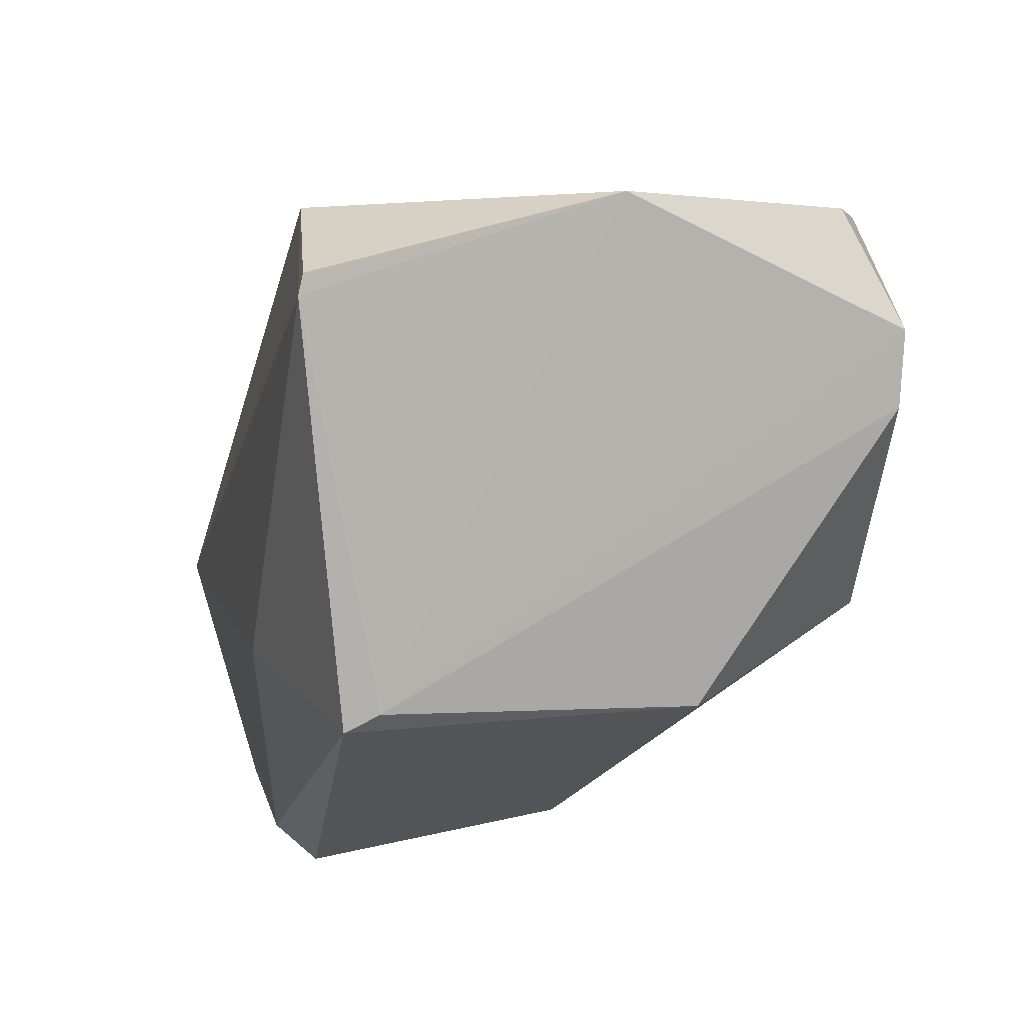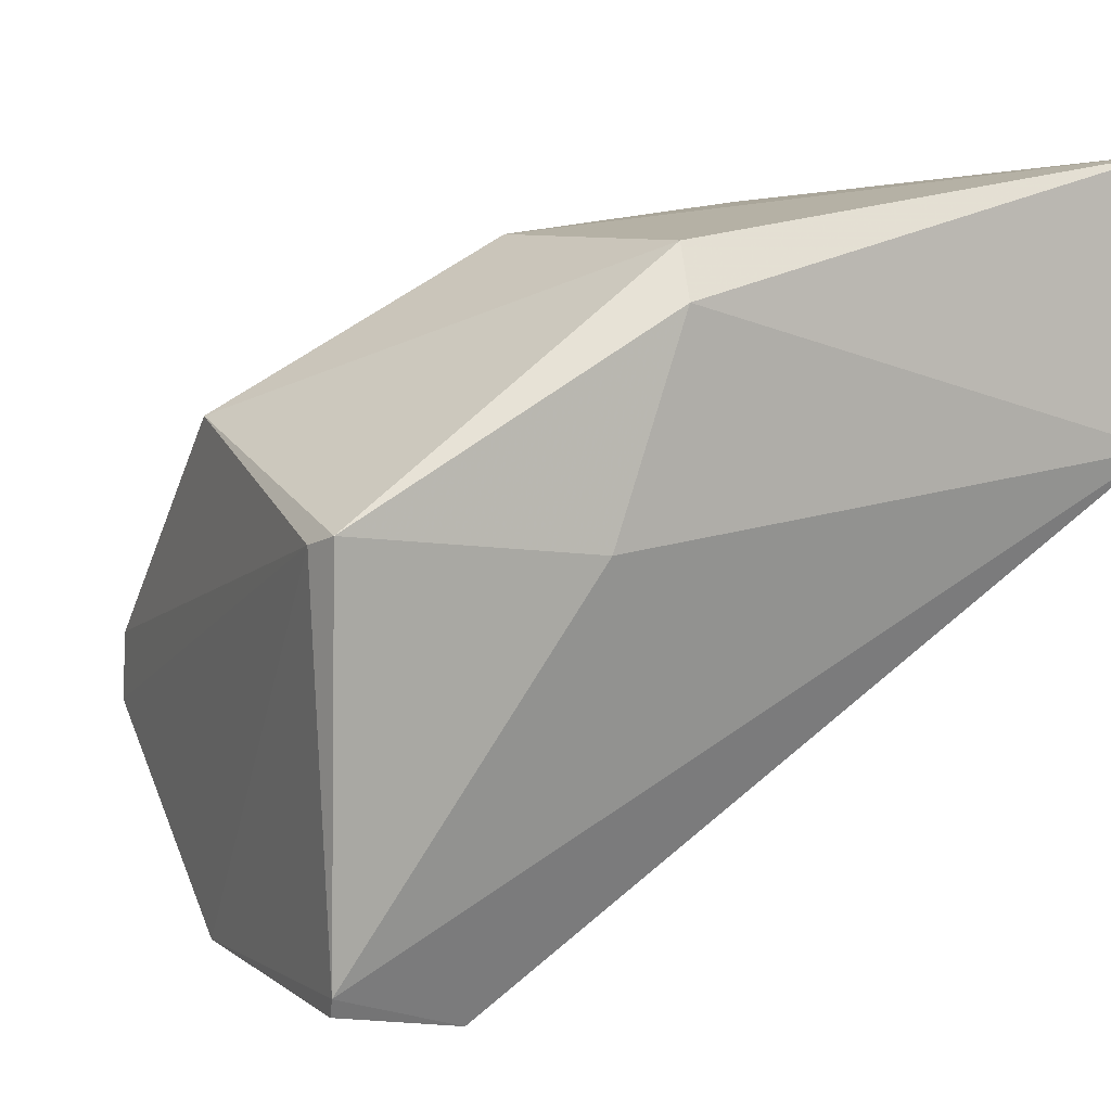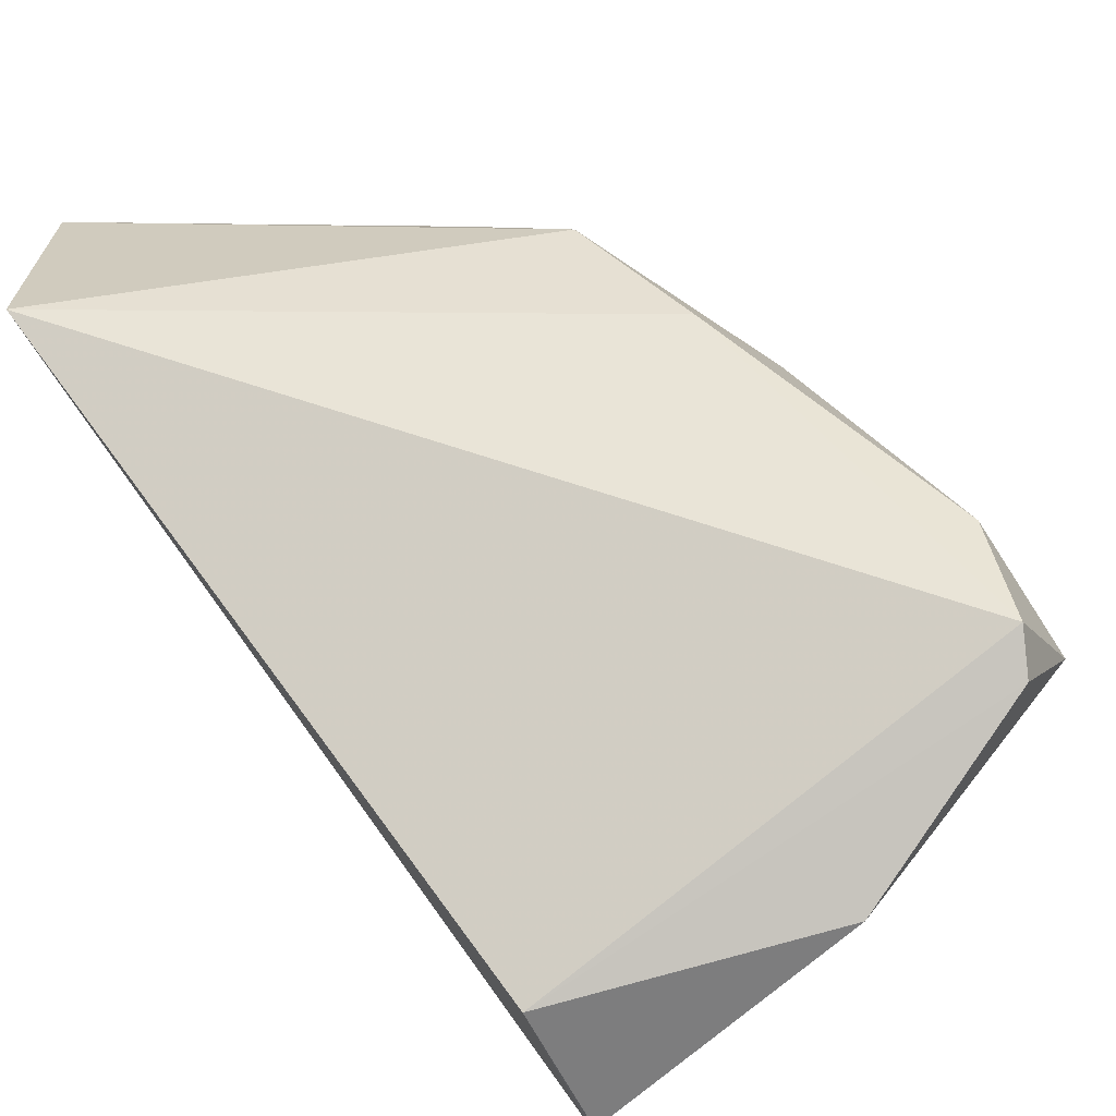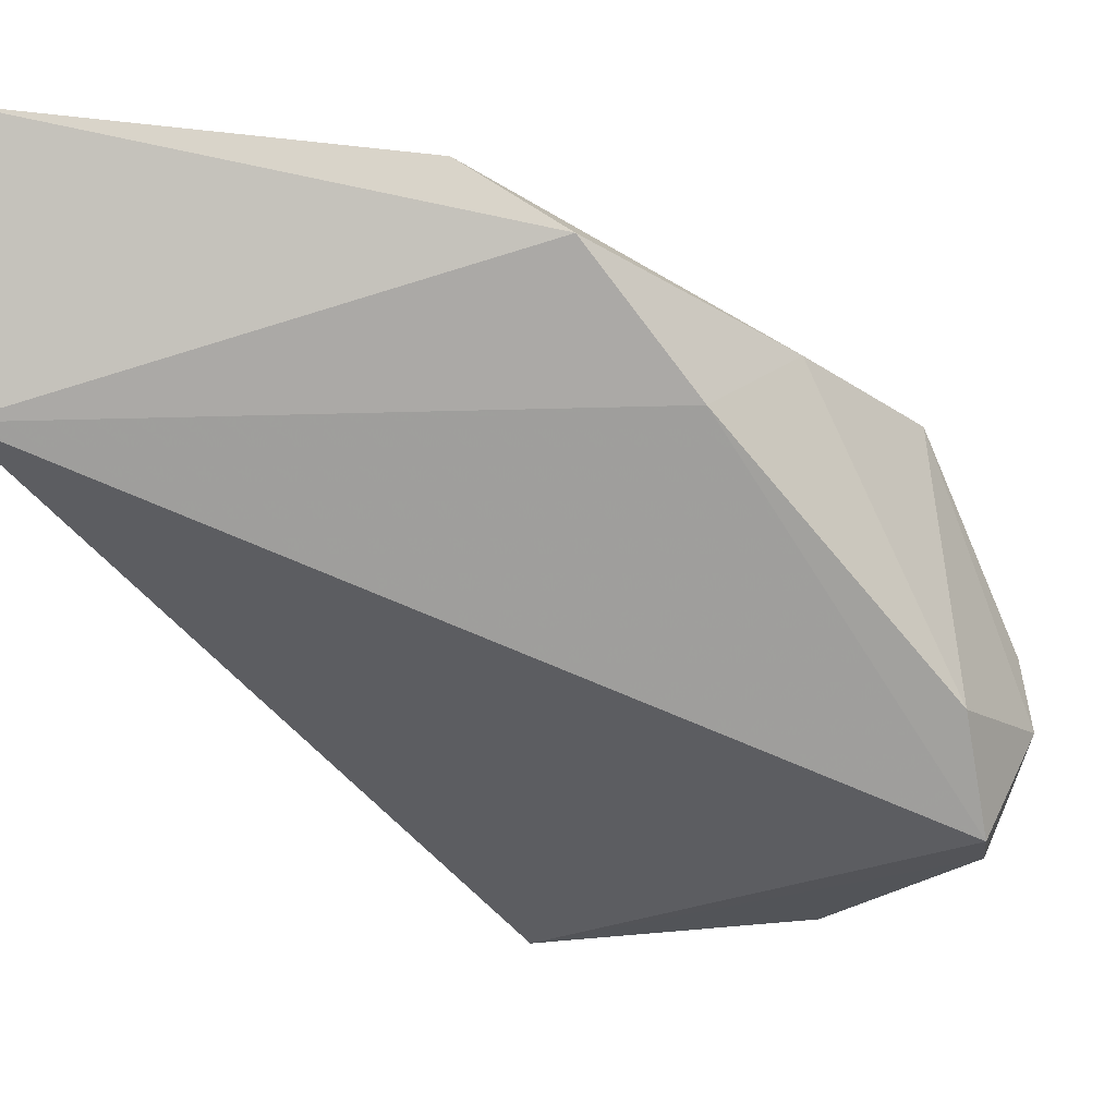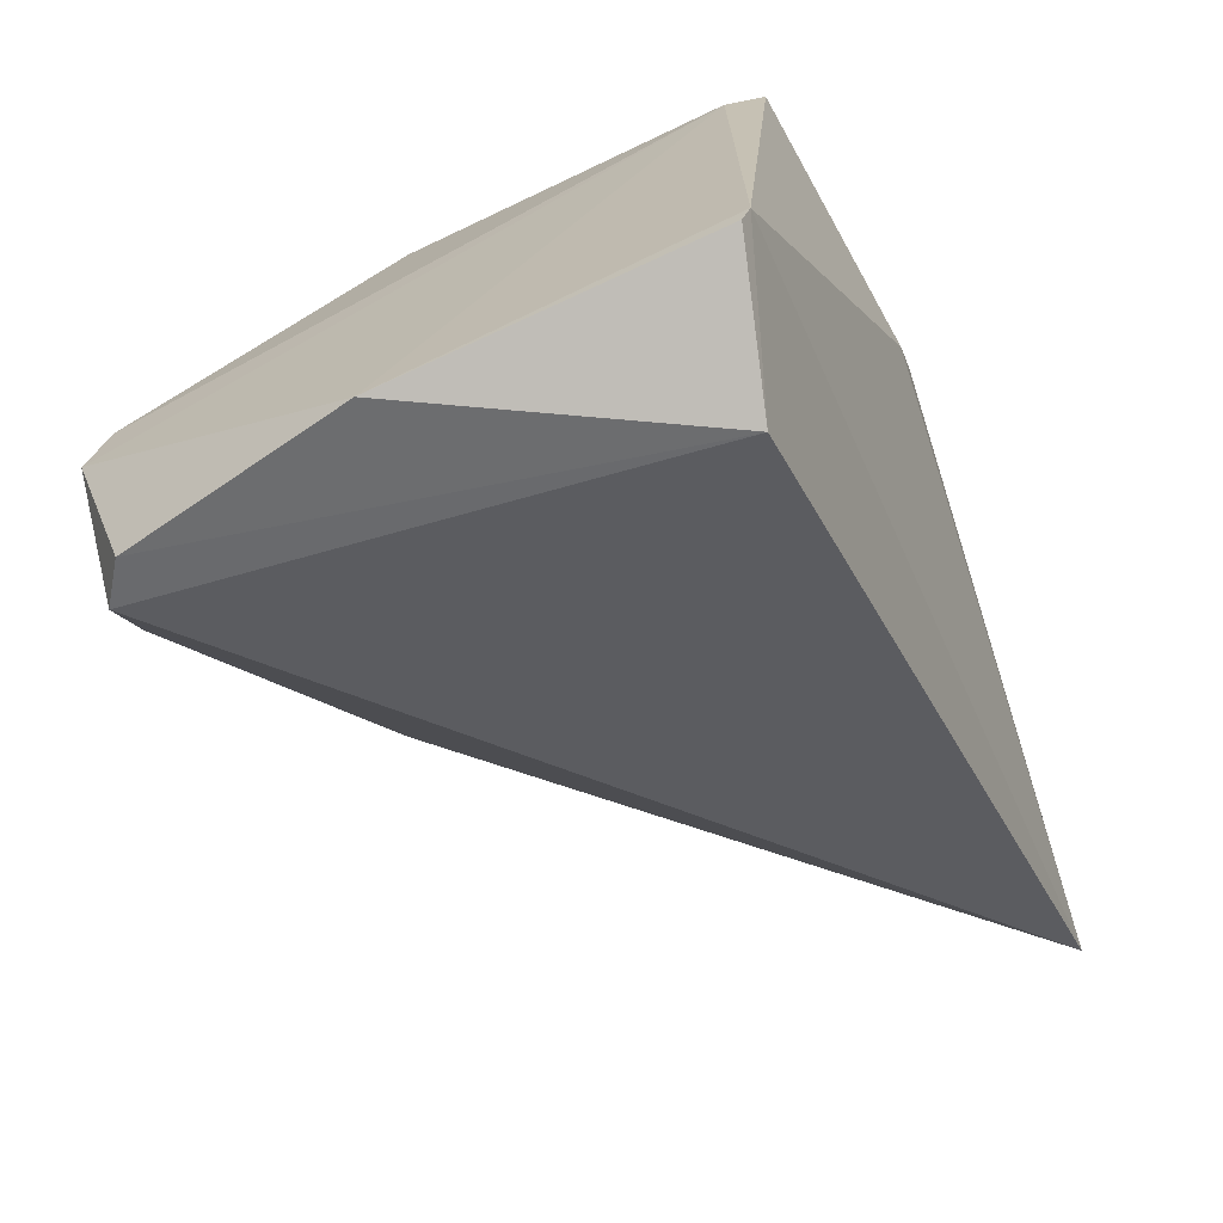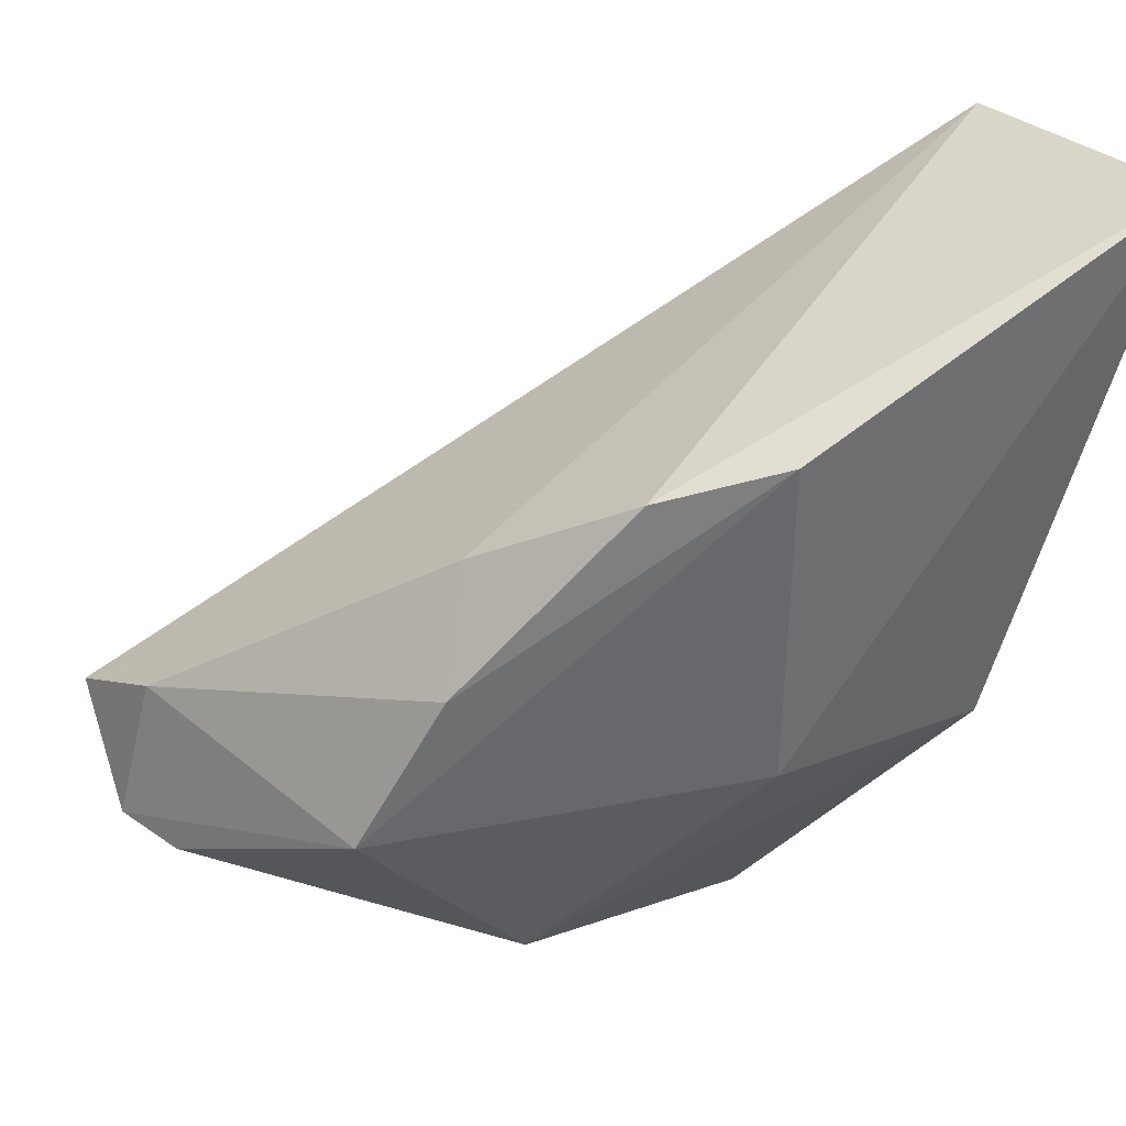
<metadata>
{"format":"obj","ext":"obj","renderer":"f3d","projection":"perspective","resolution":1024,"background":"white","views":[{"elev":-76.0,"azim":-170.5,"up":"+Y"},{"elev":8.0,"azim":44.7,"up":"+Z"},{"elev":-71.1,"azim":-157.7,"up":"+Z"},{"elev":-4.5,"azim":-157.4,"up":"+Z"},{"elev":-72.1,"azim":4.8,"up":"+Z"},{"elev":32.7,"azim":-37.5,"up":"+Y"}]}
</metadata>
<code>
v 0.01714 -0.07294 0.04677
v 0.01506 -0.08438 0.04421
v 0.01188 -0.08681 0.03107
v 0.005692 -0.08772 0.03166
v 0.002311 -0.08398 0.04146
v 0.01253 -0.09038 0.04046
v 0.01752 -0.07335 0.04104
v 0.009275 -0.08323 0.04526
v 0.01461 -0.08583 0.03988
v 0.01174 -0.0899 0.03189
v 0.001008 -0.08616 0.03698
v 0.001201 -0.08414 0.03339
v 0.01444 -0.08396 0.04526
v 0.008919 -0.07619 0.04579
v 0.005888 -0.08784 0.04188
v 0.0118 -0.09034 0.04023
v 0.01189 -0.08999 0.03227
v 0.00149 -0.08511 0.03304
v 0.001248 -0.08296 0.0359
v 0.006731 -0.07681 0.04434
v 0.0006642 -0.08599 0.03549
v 0.004929 -0.07871 0.04137
v 0.00373 -0.0807 0.04249
f 7 1 2
f 9 2 6
f 9 7 2
f 10 4 3
f 12 7 3
f 13 2 1
f 13 1 8
f 13 6 2
f 14 8 1
f 14 5 8
f 15 8 5
f 15 13 8
f 15 6 13
f 15 5 11
f 16 15 11
f 16 6 15
f 17 9 6
f 17 6 16
f 17 16 4
f 17 4 10
f 17 7 9
f 17 10 3
f 17 3 7
f 18 12 3
f 18 3 4
f 20 14 1
f 20 1 7
f 21 16 11
f 21 4 16
f 21 18 4
f 21 12 18
f 21 19 12
f 21 11 5
f 21 5 19
f 22 7 12
f 22 12 19
f 22 20 7
f 23 5 14
f 23 14 20
f 23 20 22
f 23 22 19
f 23 19 5

</code>
